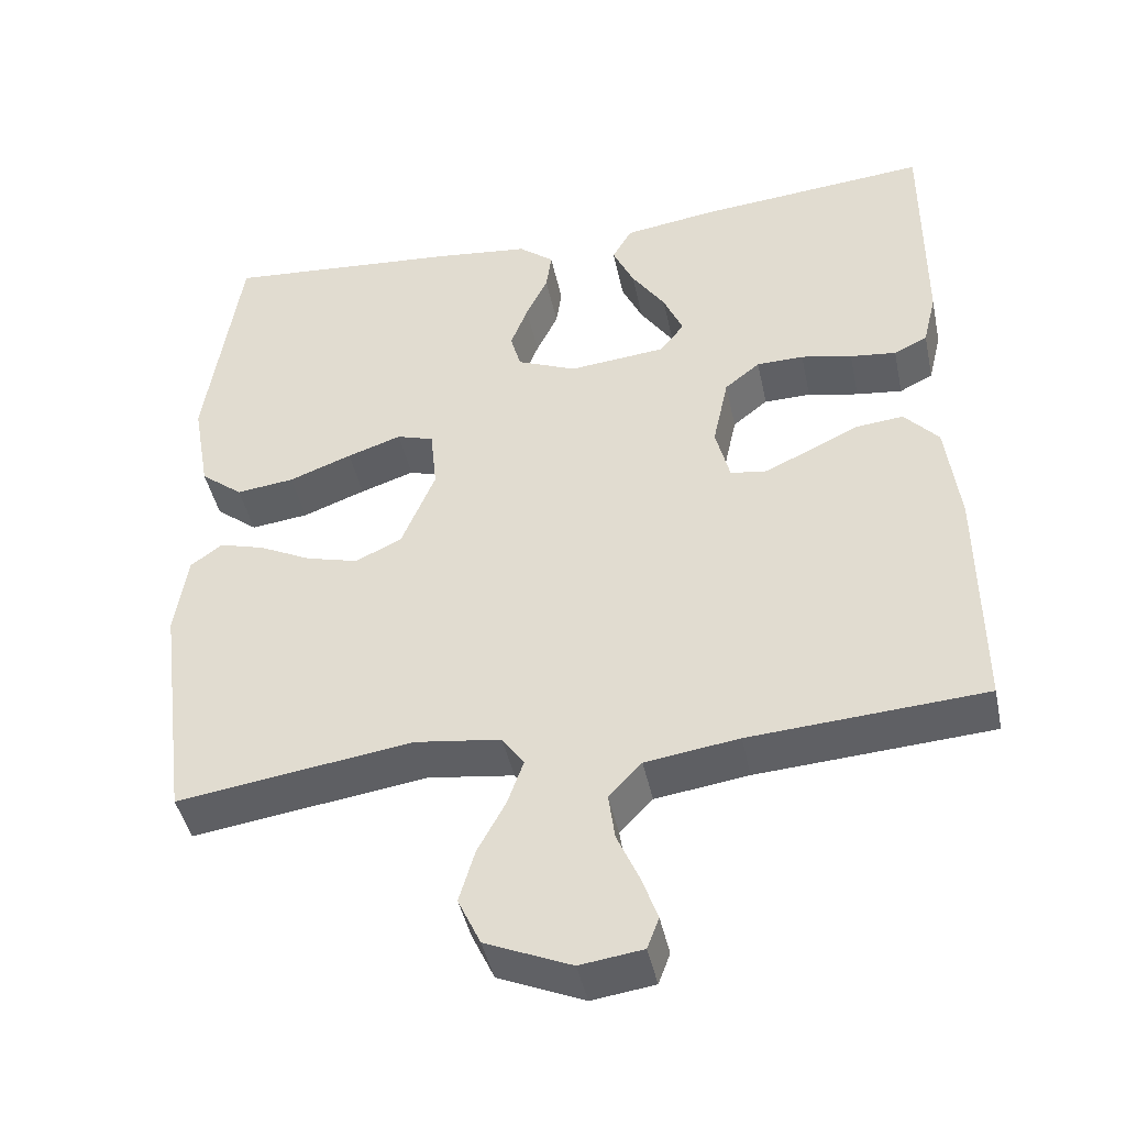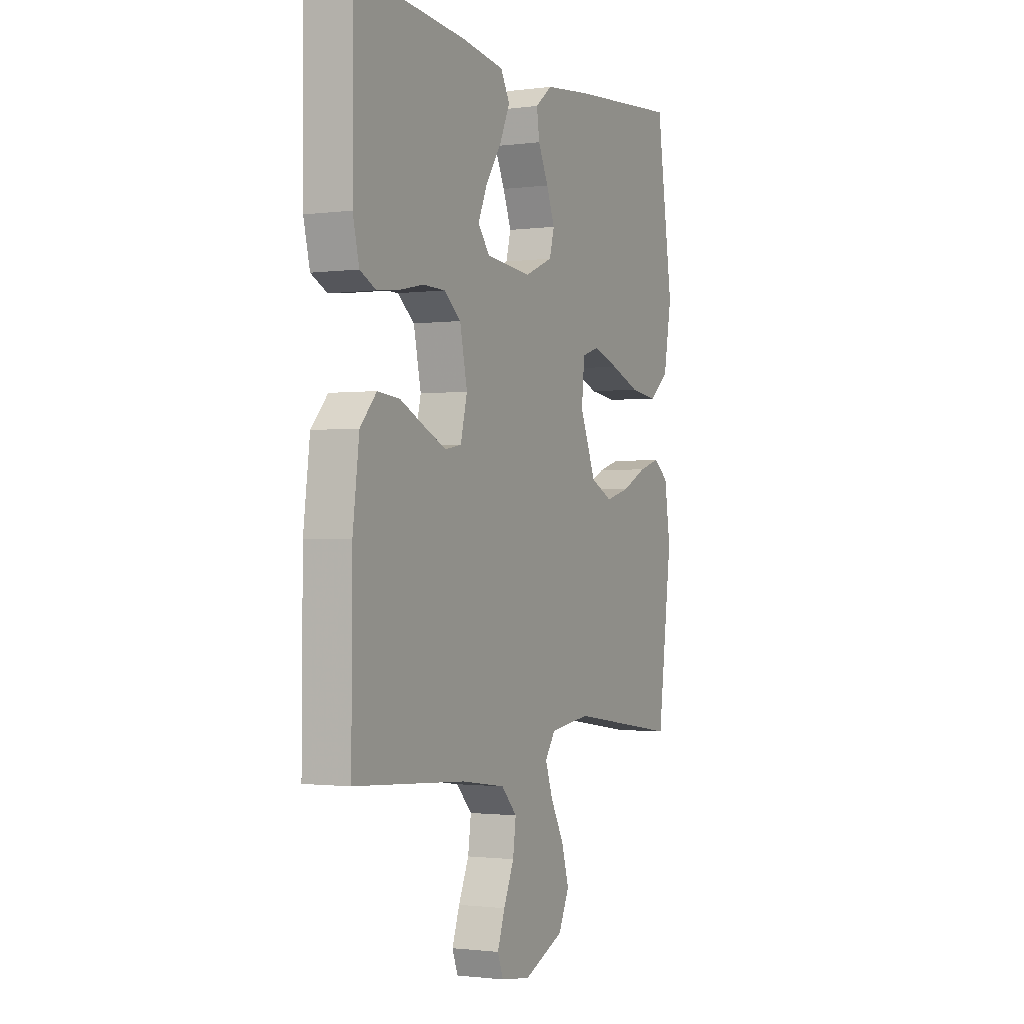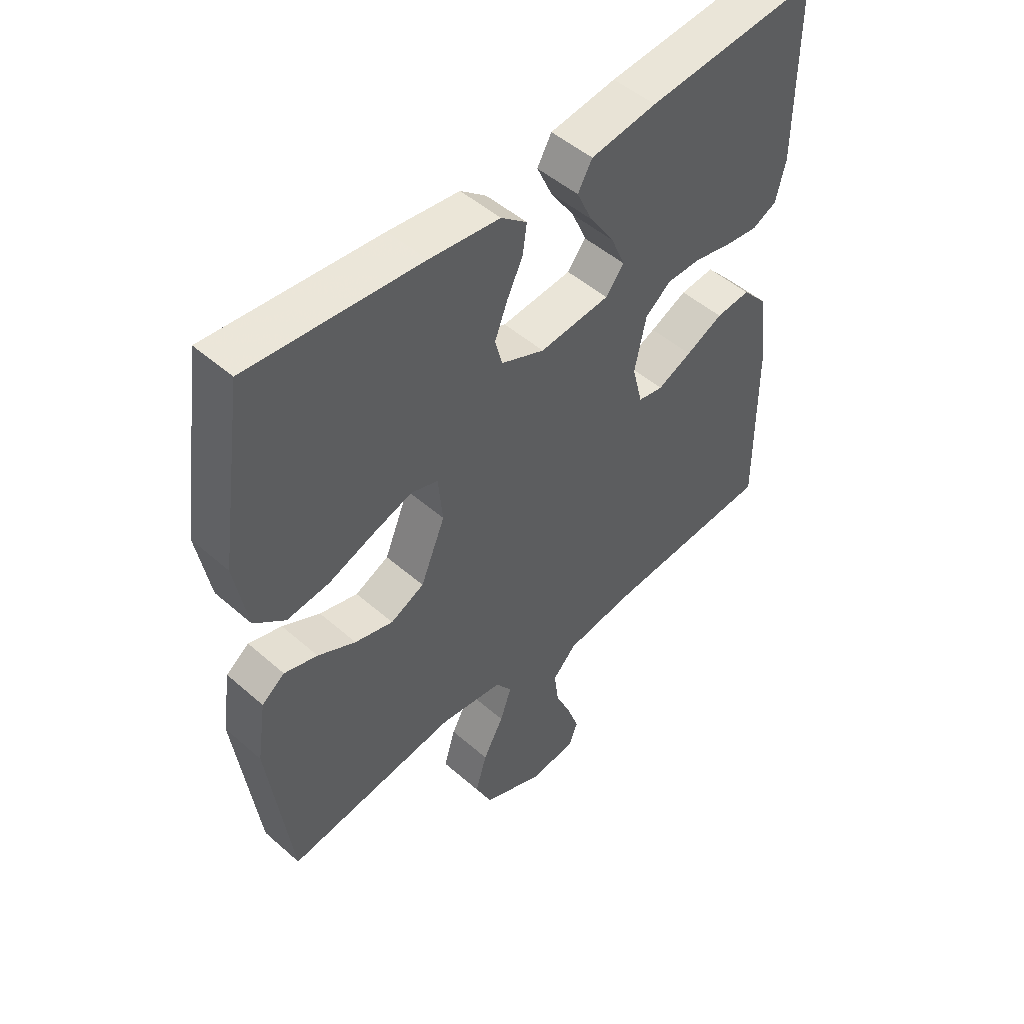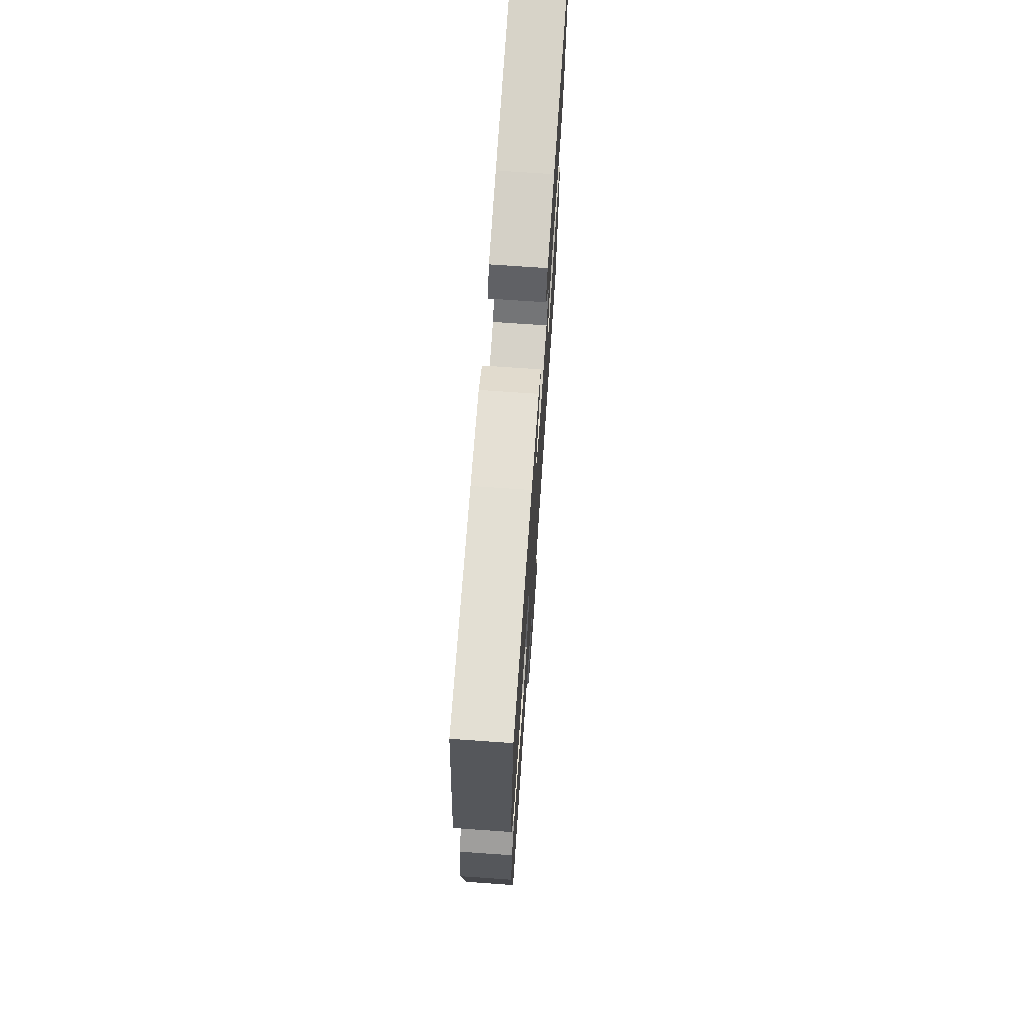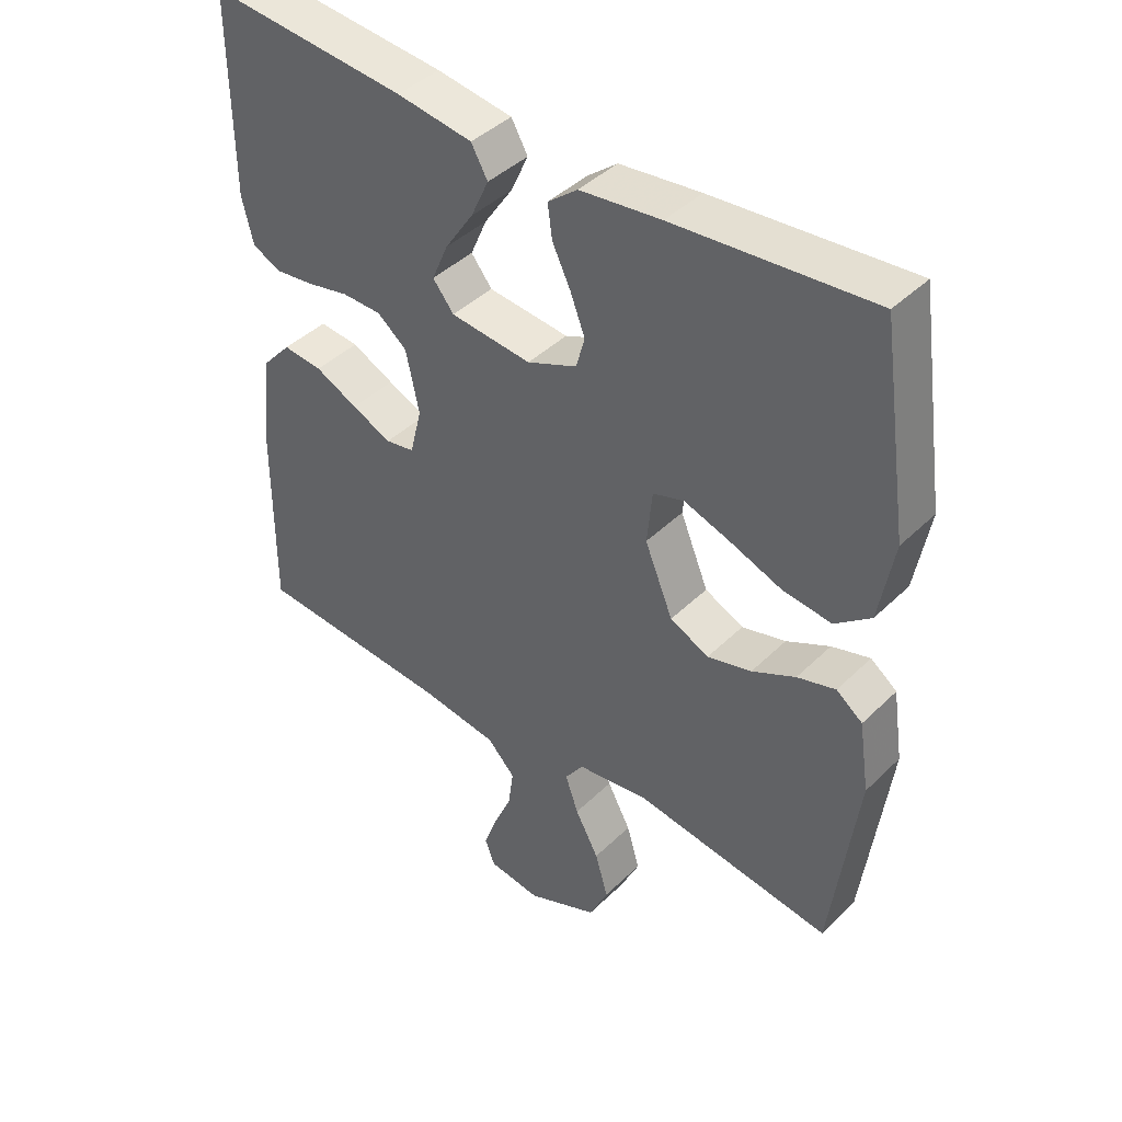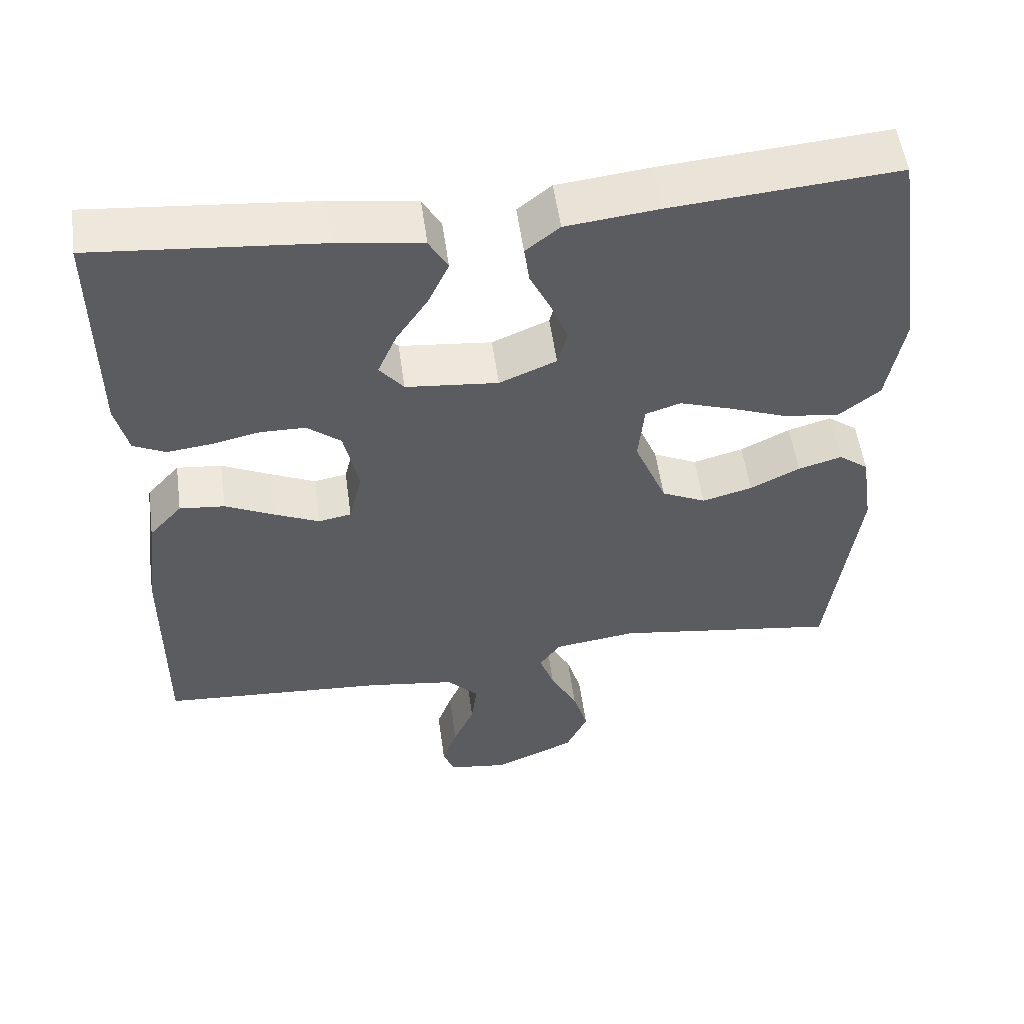
<metadata>
{"format":"obj","ext":"obj","renderer":"f3d","projection":"perspective","resolution":1024,"background":"white","views":[{"elev":-44.0,"azim":11.9,"up":"+Z"},{"elev":-1.3,"azim":115.7,"up":"+Z"},{"elev":49.3,"azim":-45.9,"up":"+Z"},{"elev":71.9,"azim":-86.0,"up":"+Z"},{"elev":42.2,"azim":-139.1,"up":"+Z"},{"elev":53.8,"azim":172.2,"up":"+Z"}]}
</metadata>
<code>
v 0.5 0.07 -0.5
v 0.2 0.07 -0.52
v 0.081 0.07 -0.537
v 0.039 0.07 -0.581
v 0.047 0.07 -0.641
v 0.075 0.07 -0.705
v 0.095 0.07 -0.762
v 0.08 0.07 -0.802
v 0 0.07 -0.813
v -0.109 0.07 -0.766
v -0.138 0.07 -0.704
v -0.118 0.07 -0.636
v -0.082 0.07 -0.569
v -0.062 0.07 -0.512
v -0.09 0.07 -0.472
v -0.2 0.07 -0.457
v -0.5 0.07 -0.5
v -0.539 0.07 -0.2
v -0.523 0.07 -0.094
v -0.483 0.07 -0.064
v -0.425 0.07 -0.081
v -0.359 0.07 -0.114
v -0.292 0.07 -0.132
v -0.233 0.07 -0.104
v -0.19 0.07 0
v -0.198 0.07 0.081
v -0.245 0.07 0.096
v -0.314 0.07 0.073
v -0.394 0.07 0.043
v -0.468 0.07 0.034
v -0.522 0.07 0.077
v -0.544 0.07 0.2
v -0.5 0.07 0.5
v -0.2 0.07 0.475
v -0.077 0.07 0.461
v -0.032 0.07 0.425
v -0.039 0.07 0.374
v -0.067 0.07 0.316
v -0.089 0.07 0.259
v -0.076 0.07 0.211
v 0 0.07 0.179
v 0.123 0.07 0.191
v 0.155 0.07 0.231
v 0.13 0.07 0.289
v 0.087 0.07 0.353
v 0.06 0.07 0.412
v 0.085 0.07 0.456
v 0.2 0.07 0.473
v 0.5 0.07 0.5
v 0.499 0.07 0.2
v 0.482 0.07 0.13
v 0.439 0.07 0.109
v 0.38 0.07 0.116
v 0.315 0.07 0.13
v 0.255 0.07 0.129
v 0.21 0.07 0.093
v 0.19 0.07 0
v 0.208 0.07 -0.072
v 0.252 0.07 -0.08
v 0.312 0.07 -0.053
v 0.377 0.07 -0.022
v 0.437 0.07 -0.016
v 0.481 0.07 -0.065
v 0.498 0.07 -0.2
v 0.5 0 -0.5
v 0.2 0 -0.52
v 0.081 0 -0.537
v 0.039 0 -0.581
v 0.047 0 -0.641
v 0.075 0 -0.705
v 0.095 0 -0.762
v 0.08 0 -0.802
v 0 0 -0.813
v -0.109 0 -0.766
v -0.138 0 -0.704
v -0.118 0 -0.636
v -0.082 0 -0.569
v -0.062 0 -0.512
v -0.09 0 -0.472
v -0.2 0 -0.457
v -0.5 0 -0.5
v -0.539 0 -0.2
v -0.523 0 -0.094
v -0.483 0 -0.064
v -0.425 0 -0.081
v -0.359 0 -0.114
v -0.292 0 -0.132
v -0.233 0 -0.104
v -0.19 0 0
v -0.198 0 0.081
v -0.245 0 0.096
v -0.314 0 0.073
v -0.394 0 0.043
v -0.468 0 0.034
v -0.522 0 0.077
v -0.544 0 0.2
v -0.5 0 0.5
v -0.2 0 0.475
v -0.077 0 0.461
v -0.032 0 0.425
v -0.039 0 0.374
v -0.067 0 0.316
v -0.089 0 0.259
v -0.076 0 0.211
v 0 0 0.179
v 0.123 0 0.191
v 0.155 0 0.231
v 0.13 0 0.289
v 0.087 0 0.353
v 0.06 0 0.412
v 0.085 0 0.456
v 0.2 0 0.473
v 0.5 0 0.5
v 0.499 0 0.2
v 0.482 0 0.13
v 0.439 0 0.109
v 0.38 0 0.116
v 0.315 0 0.13
v 0.255 0 0.129
v 0.21 0 0.093
v 0.19 0 0
v 0.208 0 -0.072
v 0.252 0 -0.08
v 0.312 0 -0.053
v 0.377 0 -0.022
v 0.437 0 -0.016
v 0.481 0 -0.065
v 0.498 0 -0.2
f 63 64 1 2
f 60 61 62 63
f 59 60 63 2
f 58 59 2 3
f 57 58 3 4
f 56 57 4
f 51 52 53 54
f 49 50 51 54
f 49 54 55
f 48 49 55 56
f 44 45 46 47
f 43 44 47 48
f 35 36 37 38
f 35 38 39
f 34 35 39
f 33 34 39 40
f 31 32 33 40
f 28 29 30 31
f 27 28 31 40
f 19 20 21 22
f 19 22 23
f 16 17 18 19
f 15 16 19 23
f 14 15 23 24
f 10 11 12 13
f 10 13 14
f 9 10 14
f 8 9 14
f 5 6 7 8
f 5 8 14 24
f 43 48 56 4
f 26 27 40 41
f 25 26 41 42
f 4 5 24 25
f 4 25 42
f 4 42 43
f 66 65 128 127
f 127 126 125 124
f 66 127 124 123
f 67 66 123 122
f 68 67 122 121
f 68 121 120
f 118 117 116 115
f 118 115 114 113
f 119 118 113
f 120 119 113 112
f 111 110 109 108
f 112 111 108 107
f 102 101 100 99
f 103 102 99
f 103 99 98
f 104 103 98 97
f 104 97 96 95
f 95 94 93 92
f 104 95 92 91
f 86 85 84 83
f 87 86 83
f 83 82 81 80
f 87 83 80 79
f 88 87 79 78
f 77 76 75 74
f 78 77 74
f 78 74 73
f 78 73 72
f 72 71 70 69
f 88 78 72 69
f 68 120 112 107
f 105 104 91 90
f 106 105 90 89
f 89 88 69 68
f 106 89 68
f 107 106 68
f 1 65 66 2
f 2 66 67 3
f 3 67 68 4
f 4 68 69 5
f 5 69 70 6
f 6 70 71 7
f 7 71 72 8
f 8 72 73 9
f 9 73 74 10
f 10 74 75 11
f 11 75 76 12
f 12 76 77 13
f 13 77 78 14
f 14 78 79 15
f 15 79 80 16
f 16 80 81 17
f 17 81 82 18
f 18 82 83 19
f 19 83 84 20
f 20 84 85 21
f 21 85 86 22
f 22 86 87 23
f 23 87 88 24
f 24 88 89 25
f 25 89 90 26
f 26 90 91 27
f 27 91 92 28
f 28 92 93 29
f 29 93 94 30
f 30 94 95 31
f 31 95 96 32
f 32 96 97 33
f 33 97 98 34
f 34 98 99 35
f 35 99 100 36
f 36 100 101 37
f 37 101 102 38
f 38 102 103 39
f 39 103 104 40
f 40 104 105 41
f 41 105 106 42
f 42 106 107 43
f 43 107 108 44
f 44 108 109 45
f 45 109 110 46
f 46 110 111 47
f 47 111 112 48
f 48 112 113 49
f 49 113 114 50
f 50 114 115 51
f 51 115 116 52
f 52 116 117 53
f 53 117 118 54
f 54 118 119 55
f 55 119 120 56
f 56 120 121 57
f 57 121 122 58
f 58 122 123 59
f 59 123 124 60
f 60 124 125 61
f 61 125 126 62
f 62 126 127 63
f 63 127 128 64
f 64 128 65 1

</code>
